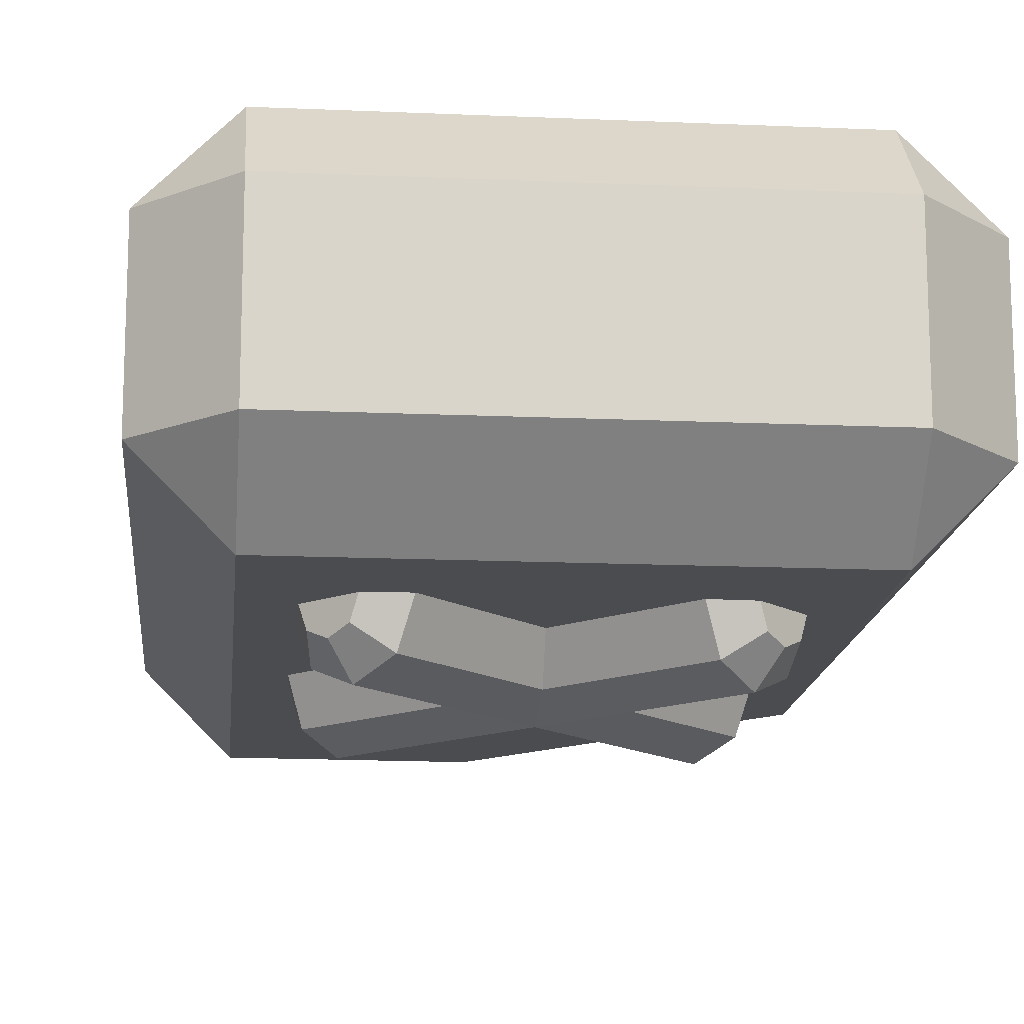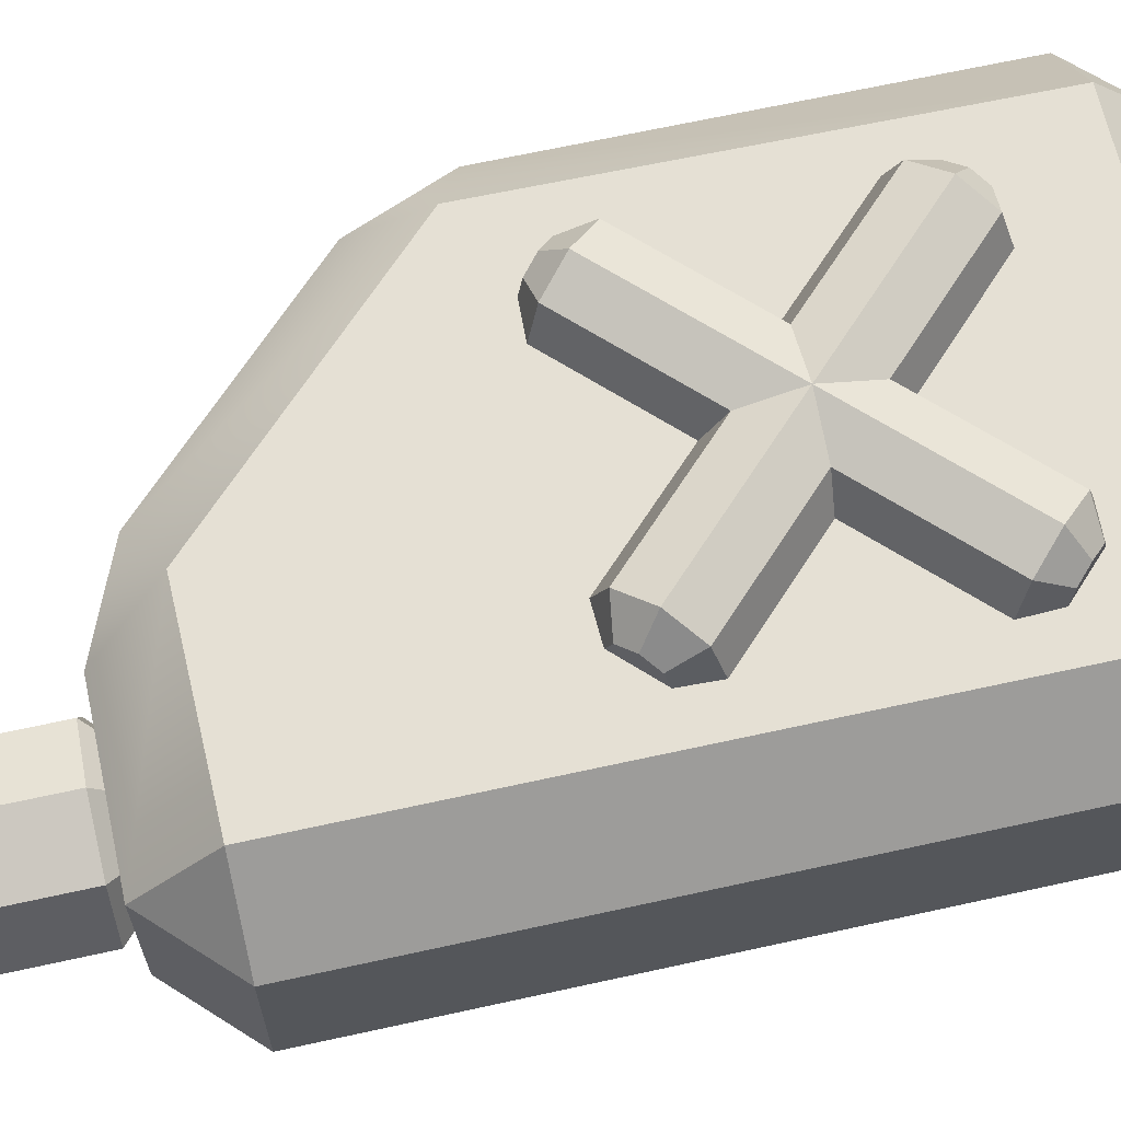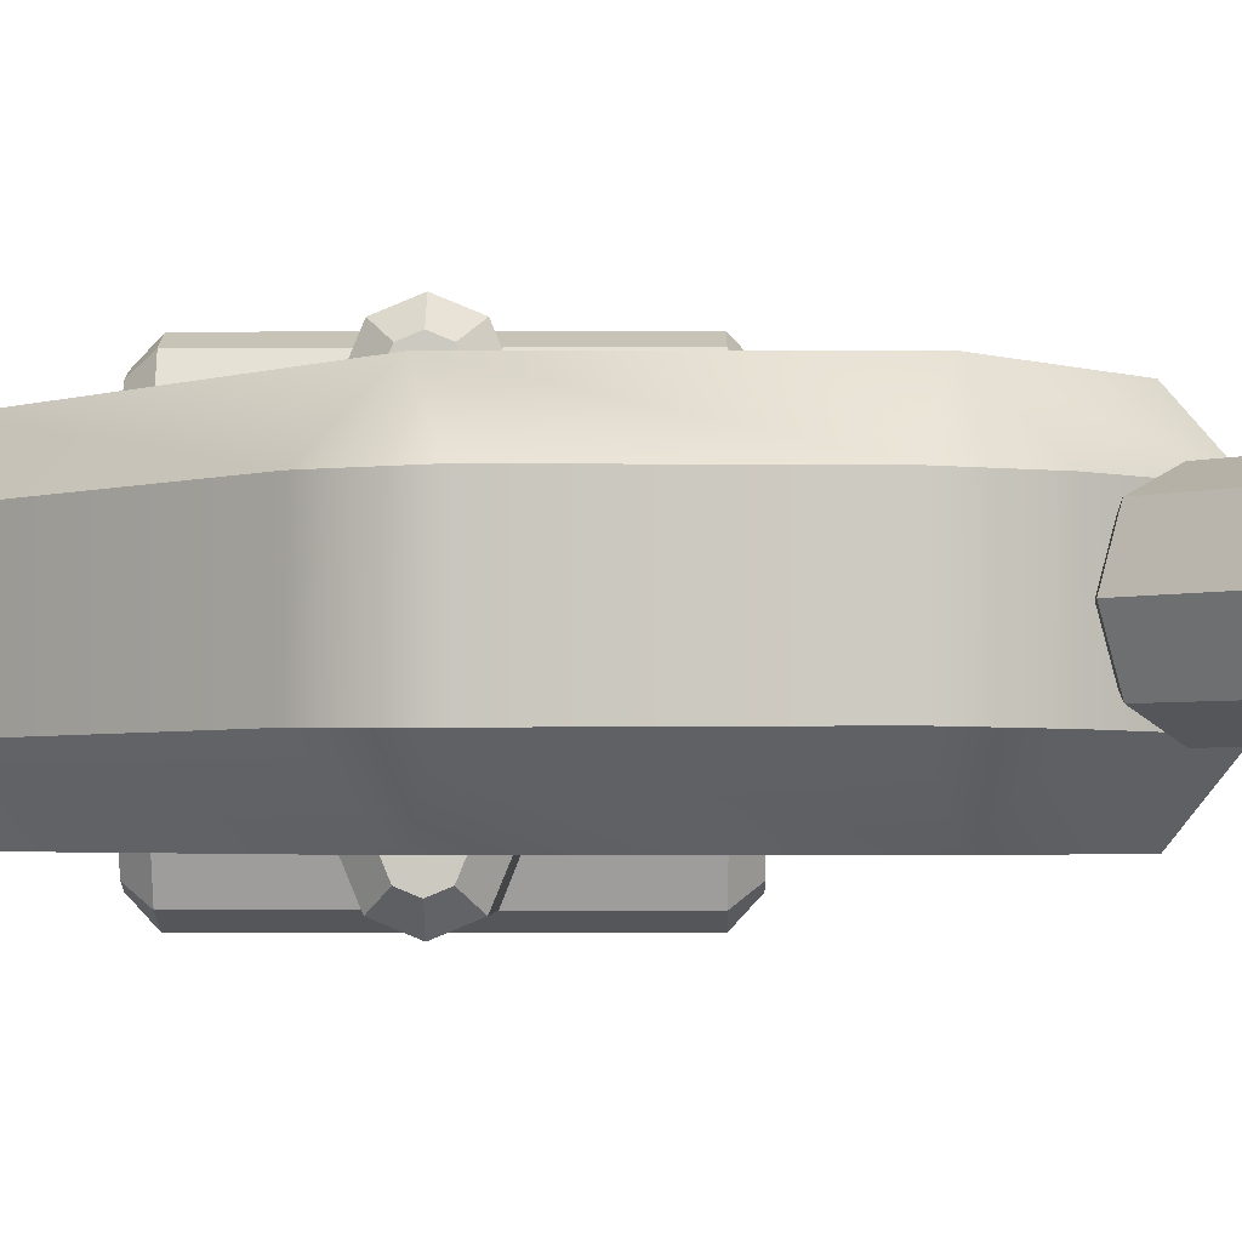
<metadata>
{"format":"obj","ext":"obj","renderer":"f3d","projection":"perspective","resolution":1024,"background":"white","views":[{"elev":-15.0,"azim":-5.4,"up":"+Z"},{"elev":65.9,"azim":-102.5,"up":"+Z"},{"elev":-3.1,"azim":135.7,"up":"+Z"}]}
</metadata>
<code>
g GasolineCanisterMesh
v -0.05659 0.001141 -0.02657
v -0.05659 0.02042 -0.04586
v -0.07587 0.02042 -0.02657
v -0.05659 0.02042 0.03345
v -0.05659 0.001141 0.01417
v -0.07587 0.02042 0.01417
v 0.05659 0.02042 -0.04586
v 0.05659 0.001141 -0.02657
v 0.07587 0.02042 -0.02657
v 0.05659 0.001141 0.01417
v 0.05659 0.02042 0.03345
v 0.07587 0.02042 0.01417
v -0.05659 0.2055 -0.04586
v -0.05659 0.2248 -0.02657
v -0.07587 0.2055 -0.02657
v -0.05659 0.2248 0.01417
v -0.05659 0.2055 0.03345
v -0.07587 0.2055 0.01417
v 0.04276 0.06156 0.04293
v 0.04574 0.06455 0.03274
v 0.04535 0.05475 0.03274
v 0.04386 0.05326 0.03783
v 0.04386 0.05326 0.03783
v 0.04026 0.04966 0.03994
v 0.03555 0.05436 0.04715
v 0.04276 0.06156 0.04293
v 0.02537 0.04417 0.03274
v 0.02835 0.04716 0.04293
v 0.03666 0.04605 0.03783
v 0.03517 0.04456 0.03274
v 0.02835 0.04716 0.04293
v 0.03555 0.05436 0.04715
v 0.04026 0.04966 0.03994
v 0.03666 0.04605 0.03783
v -0.02835 0.1327 0.04293
v -0.03555 0.1255 0.04715
v -0.04026 0.1302 0.03994
v -0.03666 0.1338 0.03783
v -0.03666 0.1338 0.03783
v -0.03517 0.1353 0.03274
v -0.02537 0.1357 0.03274
v -0.02835 0.1327 0.04293
v -0.04535 0.1251 0.03274
v -0.04386 0.1266 0.03783
v -0.04276 0.1183 0.04293
v -0.04574 0.1153 0.03274
v -0.04386 0.1266 0.03783
v -0.04026 0.1302 0.03994
v -0.03555 0.1255 0.04715
v -0.04276 0.1183 0.04293
v 0.04276 0.06156 0.04293
v -0.02835 0.1327 0.04293
v -0.02537 0.1357 0.03274
v 0.04574 0.06455 0.03274
v 0.02537 0.04417 0.03274
v -0.04574 0.1153 0.03274
v -0.04276 0.1183 0.04293
v 0.02835 0.04716 0.04293
v 0.02835 0.04716 0.04293
v -0.04276 0.1183 0.04293
v -0.03555 0.1255 0.04715
v 0.03555 0.05436 0.04715
v 0.03555 0.05436 0.04715
v -0.03555 0.1255 0.04715
v -0.02835 0.1327 0.04293
v 0.04276 0.06156 0.04293
v 0.04535 0.05475 0.03274
v 0.04026 0.04966 0.03274
v 0.04386 0.05326 0.03783
v 0.04026 0.04966 0.03994
v 0.03666 0.04605 0.03783
v 0.03517 0.04456 0.03274
v -0.03666 0.1338 0.03783
v -0.04026 0.1302 0.03274
v -0.03517 0.1353 0.03274
v -0.04026 0.1302 0.03994
v -0.04386 0.1266 0.03783
v -0.04535 0.1251 0.03274
v -0.02835 0.04716 0.04293
v -0.02537 0.04417 0.03274
v -0.03517 0.04456 0.03274
v -0.03666 0.04605 0.03783
v -0.03666 0.04605 0.03783
v -0.04026 0.04966 0.03994
v -0.03555 0.05436 0.04715
v -0.02835 0.04716 0.04293
v -0.04574 0.06455 0.03274
v -0.04276 0.06156 0.04293
v -0.04386 0.05326 0.03783
v -0.04535 0.05475 0.03274
v -0.04276 0.06156 0.04293
v -0.03555 0.05436 0.04715
v -0.04026 0.04966 0.03994
v -0.04386 0.05326 0.03783
v 0.04276 0.1183 0.04293
v 0.03555 0.1255 0.04715
v 0.04026 0.1302 0.03994
v 0.04386 0.1266 0.03783
v 0.04386 0.1266 0.03783
v 0.04535 0.1251 0.03274
v 0.04574 0.1153 0.03274
v 0.04276 0.1183 0.04293
v 0.03517 0.1353 0.03274
v 0.03666 0.1338 0.03783
v 0.02835 0.1327 0.04293
v 0.02537 0.1357 0.03274
v 0.03666 0.1338 0.03783
v 0.04026 0.1302 0.03994
v 0.03555 0.1255 0.04715
v 0.02835 0.1327 0.04293
v -0.02835 0.04716 0.04293
v 0.04276 0.1183 0.04293
v 0.04574 0.1153 0.03274
v -0.02537 0.04417 0.03274
v -0.04574 0.06455 0.03274
v 0.02537 0.1357 0.03274
v 0.02835 0.1327 0.04293
v -0.04276 0.06156 0.04293
v -0.04276 0.06156 0.04293
v 0.02835 0.1327 0.04293
v 0.03555 0.1255 0.04715
v -0.03555 0.05436 0.04715
v -0.03555 0.05436 0.04715
v 0.03555 0.1255 0.04715
v 0.04276 0.1183 0.04293
v -0.02835 0.04716 0.04293
v -0.03517 0.04456 0.03274
v -0.04026 0.04966 0.03274
v -0.03666 0.04605 0.03783
v -0.04026 0.04966 0.03994
v -0.04386 0.05326 0.03783
v -0.04535 0.05475 0.03274
v 0.04386 0.1266 0.03783
v 0.04026 0.1302 0.03274
v 0.04535 0.1251 0.03274
v 0.04026 0.1302 0.03994
v 0.03666 0.1338 0.03783
v 0.03517 0.1353 0.03274
v -0.05659 0.001141 -0.02657
v 0.05659 0.001141 -0.02657
v 0.05659 0.02042 -0.04586
v -0.05659 0.02042 -0.04586
v -0.07587 0.02042 -0.02657
v -0.07587 0.02042 0.01417
v -0.05659 0.001141 0.01417
v -0.05659 0.001141 -0.02657
v -0.05659 0.02042 -0.04586
v -0.07587 0.1529 -0.02657
v -0.07587 0.02042 -0.02657
v -0.05659 0.1529 -0.04586
v -0.05659 0.2055 -0.04586
v -0.07587 0.2055 -0.02657
v -0.07587 0.1529 -0.02657
v -0.05659 0.02042 0.03345
v 0.05659 0.02042 0.03345
v 0.05659 0.001141 0.01417
v -0.05659 0.001141 0.01417
v -0.07587 0.02042 0.01417
v -0.07587 0.1529 0.01417
v -0.05659 0.1529 0.03345
v -0.05659 0.02042 0.03345
v -0.07587 0.1529 0.01417
v -0.05659 0.2055 0.03345
v -0.07587 0.2055 0.01417
v 0.06524 0.1634 -0.0263
v -0.004139 0.2063 -0.04586
v 0.05745 0.1452 -0.04586
v 0.01421 0.2141 -0.02603
v -0.0115 0.2248 -0.0263
v -0.05659 0.2055 -0.04586
v -0.05659 0.2248 -0.02657
v 0.05745 0.1452 -0.04586
v 0.05659 0.02042 -0.04586
v 0.07587 0.02042 -0.02657
v 0.07587 0.1377 -0.02603
v 0.06524 0.1634 -0.0263
v 0.05745 0.1452 0.03345
v 0.01421 0.2141 0.01363
v 0.06524 0.1634 0.0139
v -0.004139 0.2063 0.03345
v -0.01171 0.2248 0.01363
v -0.05659 0.2248 0.01417
v -0.05659 0.2055 0.03345
v 0.07587 0.1379 0.0139
v 0.07587 0.02042 0.01417
v 0.05659 0.02042 0.03345
v 0.05745 0.1452 0.03345
v 0.06524 0.1634 0.0139
v 0.05659 0.001141 -0.02657
v 0.05659 0.001141 0.01417
v 0.07587 0.02042 0.01417
v 0.07587 0.02042 -0.02657
v -0.05659 0.2248 -0.02657
v -0.05659 0.2248 0.01417
v -0.07587 0.2055 0.01417
v -0.07587 0.2055 -0.02657
v -0.07587 0.02042 -0.02657
v -0.07587 0.1529 0.01417
v -0.07587 0.02042 0.01417
v -0.07587 0.1529 -0.02657
v -0.07587 0.2055 0.01417
v -0.07587 0.2055 -0.02657
v -0.05659 0.2248 -0.02657
v -0.01171 0.2248 0.01363
v -0.05659 0.2248 0.01417
v -0.0115 0.2248 -0.0263
v 0.01421 0.2141 -0.02603
v 0.01421 0.2141 0.01363
v 0.06524 0.1634 0.0139
v 0.06524 0.1634 -0.0263
v 0.07587 0.1377 -0.02603
v 0.07587 0.1379 0.0139
v 0.07587 0.02042 0.01417
v 0.07587 0.02042 -0.02657
v 0.05659 0.001141 -0.02657
v -0.05659 0.001141 -0.02657
v -0.05659 0.001141 0.01417
v 0.05659 0.001141 0.01417
v -0.05659 0.02042 0.03345
v -0.05659 0.1529 0.03345
v 0.05745 0.1452 0.03345
v 0.05659 0.02042 0.03345
v 0.05659 0.02042 -0.04586
v 0.05745 0.1452 -0.04586
v -0.05659 0.1529 -0.04586
v -0.05659 0.02042 -0.04586
v -0.05659 0.1529 0.03345
v -0.05659 0.2055 0.03345
v -0.004139 0.2063 0.03345
v 0.05745 0.1452 0.03345
v 0.05745 0.1452 -0.04586
v -0.004139 0.2063 -0.04586
v -0.05659 0.2055 -0.04586
v -0.05659 0.1529 -0.04586
v -0.04276 0.06156 -0.05604
v -0.04574 0.06455 -0.04586
v -0.04535 0.05475 -0.04586
v -0.04386 0.05326 -0.05095
v -0.04386 0.05326 -0.05095
v -0.04026 0.04966 -0.05306
v -0.03555 0.05436 -0.06026
v -0.04276 0.06156 -0.05604
v -0.02537 0.04417 -0.04586
v -0.02835 0.04716 -0.05604
v -0.03666 0.04605 -0.05095
v -0.03517 0.04456 -0.04586
v -0.02835 0.04716 -0.05604
v -0.03555 0.05436 -0.06026
v -0.04026 0.04966 -0.05306
v -0.03666 0.04605 -0.05095
v 0.02835 0.1327 -0.05604
v 0.03555 0.1255 -0.06026
v 0.04026 0.1302 -0.05306
v 0.03666 0.1338 -0.05095
v 0.03666 0.1338 -0.05095
v 0.03517 0.1353 -0.04586
v 0.02537 0.1357 -0.04586
v 0.02835 0.1327 -0.05604
v 0.04535 0.1251 -0.04586
v 0.04386 0.1266 -0.05095
v 0.04276 0.1183 -0.05604
v 0.04574 0.1153 -0.04586
v 0.04386 0.1266 -0.05095
v 0.04026 0.1302 -0.05306
v 0.03555 0.1255 -0.06026
v 0.04276 0.1183 -0.05604
v -0.04276 0.06156 -0.05604
v 0.02835 0.1327 -0.05604
v 0.02537 0.1357 -0.04586
v -0.04574 0.06455 -0.04586
v -0.02537 0.04417 -0.04586
v 0.04574 0.1153 -0.04586
v 0.04276 0.1183 -0.05604
v -0.02835 0.04716 -0.05604
v -0.02835 0.04716 -0.05604
v 0.04276 0.1183 -0.05604
v 0.03555 0.1255 -0.06026
v -0.03555 0.05436 -0.06026
v -0.03555 0.05436 -0.06026
v 0.03555 0.1255 -0.06026
v 0.02835 0.1327 -0.05604
v -0.04276 0.06156 -0.05604
v -0.04535 0.05475 -0.04586
v -0.04026 0.04966 -0.04586
v -0.04386 0.05326 -0.05095
v -0.04026 0.04966 -0.05306
v -0.03666 0.04605 -0.05095
v -0.03517 0.04456 -0.04586
v 0.03666 0.1338 -0.05095
v 0.04026 0.1302 -0.04586
v 0.03517 0.1353 -0.04586
v 0.04026 0.1302 -0.05306
v 0.04386 0.1266 -0.05095
v 0.04535 0.1251 -0.04586
v 0.02835 0.04716 -0.05604
v 0.02537 0.04417 -0.04586
v 0.03517 0.04456 -0.04586
v 0.03666 0.04605 -0.05095
v 0.03666 0.04605 -0.05095
v 0.04026 0.04966 -0.05306
v 0.03555 0.05436 -0.06026
v 0.02835 0.04716 -0.05604
v 0.04574 0.06455 -0.04586
v 0.04276 0.06156 -0.05604
v 0.04386 0.05326 -0.05095
v 0.04535 0.05475 -0.04586
v 0.04276 0.06156 -0.05604
v 0.03555 0.05436 -0.06026
v 0.04026 0.04966 -0.05306
v 0.04386 0.05326 -0.05095
v -0.04276 0.1183 -0.05604
v -0.03555 0.1255 -0.06026
v -0.04026 0.1302 -0.05306
v -0.04386 0.1266 -0.05095
v -0.04386 0.1266 -0.05095
v -0.04535 0.1251 -0.04586
v -0.04574 0.1153 -0.04586
v -0.04276 0.1183 -0.05604
v -0.03517 0.1353 -0.04586
v -0.03666 0.1338 -0.05095
v -0.02835 0.1327 -0.05604
v -0.02537 0.1357 -0.04586
v -0.03666 0.1338 -0.05095
v -0.04026 0.1302 -0.05306
v -0.03555 0.1255 -0.06026
v -0.02835 0.1327 -0.05604
v 0.02835 0.04716 -0.05604
v -0.04276 0.1183 -0.05604
v -0.04574 0.1153 -0.04586
v 0.02537 0.04417 -0.04586
v 0.04574 0.06455 -0.04586
v -0.02537 0.1357 -0.04586
v -0.02835 0.1327 -0.05604
v 0.04276 0.06156 -0.05604
v 0.04276 0.06156 -0.05604
v -0.02835 0.1327 -0.05604
v -0.03555 0.1255 -0.06026
v 0.03555 0.05436 -0.06026
v 0.03555 0.05436 -0.06026
v -0.03555 0.1255 -0.06026
v -0.04276 0.1183 -0.05604
v 0.02835 0.04716 -0.05604
v 0.03517 0.04456 -0.04586
v 0.04026 0.04966 -0.04586
v 0.03666 0.04605 -0.05095
v 0.04026 0.04966 -0.05306
v 0.04386 0.05326 -0.05095
v 0.04535 0.05475 -0.04586
v -0.04386 0.1266 -0.05095
v -0.04026 0.1302 -0.04586
v -0.04535 0.1251 -0.04586
v -0.04026 0.1302 -0.05306
v -0.03666 0.1338 -0.05095
v -0.03517 0.1353 -0.04586
v -0.01855 0.2277 0.009892
v -0.01188 0.2277 -0.006202
v -0.01643 0.2235 -0.006202
v -0.02177 0.2235 0.006674
v -0.02177 0.2235 0.006674
v -0.03464 0.2235 0.01201
v -0.03464 0.2277 0.01656
v -0.01855 0.2277 0.009892
v -0.01188 0.2277 -0.006202
v -0.01855 0.2277 -0.0223
v -0.02177 0.2235 -0.01908
v -0.01643 0.2235 -0.006202
v -0.01855 0.2277 -0.0223
v -0.03464 0.2277 -0.02896
v -0.03464 0.2235 -0.02441
v -0.02177 0.2235 -0.01908
v -0.03464 0.2277 -0.02896
v -0.05073 0.2277 -0.0223
v -0.04752 0.2235 -0.01908
v -0.03464 0.2235 -0.02441
v -0.05073 0.2277 -0.0223
v -0.0574 0.2277 -0.006202
v -0.05285 0.2235 -0.006202
v -0.04752 0.2235 -0.01908
v -0.0574 0.2277 -0.006202
v -0.05073 0.2277 0.009892
v -0.04752 0.2235 0.006674
v -0.05285 0.2235 -0.006202
v -0.05073 0.2277 0.009892
v -0.03464 0.2277 0.01656
v -0.03464 0.2235 0.01201
v -0.04752 0.2235 0.006674
v -0.01855 0.2645 0.009892
v -0.03464 0.2645 0.01656
v -0.03464 0.2687 0.01201
v -0.02177 0.2687 0.006674
v -0.02177 0.2687 0.006674
v -0.01643 0.2687 -0.006202
v -0.01188 0.2645 -0.006202
v -0.01855 0.2645 0.009892
v -0.01643 0.2687 -0.006202
v -0.02177 0.2687 -0.01908
v -0.01855 0.2645 -0.0223
v -0.01188 0.2645 -0.006202
v -0.02177 0.2687 -0.01908
v -0.03464 0.2687 -0.02441
v -0.03464 0.2645 -0.02896
v -0.01855 0.2645 -0.0223
v -0.03464 0.2687 -0.02441
v -0.04752 0.2687 -0.01908
v -0.05073 0.2645 -0.0223
v -0.03464 0.2645 -0.02896
v -0.04752 0.2687 -0.01908
v -0.05285 0.2687 -0.006202
v -0.0574 0.2645 -0.006202
v -0.05073 0.2645 -0.0223
v -0.05285 0.2687 -0.006202
v -0.04752 0.2687 0.006674
v -0.05073 0.2645 0.009892
v -0.0574 0.2645 -0.006202
v -0.04752 0.2687 0.006674
v -0.03464 0.2687 0.01201
v -0.03464 0.2645 0.01656
v -0.05073 0.2645 0.009892
v -0.01855 0.2277 0.009892
v -0.01855 0.2645 0.009892
v -0.01188 0.2645 -0.006202
v -0.01188 0.2277 -0.006202
v -0.01188 0.2277 -0.006202
v -0.01188 0.2645 -0.006202
v -0.01855 0.2645 -0.0223
v -0.01855 0.2277 -0.0223
v -0.01855 0.2277 -0.0223
v -0.01855 0.2645 -0.0223
v -0.03464 0.2645 -0.02896
v -0.03464 0.2277 -0.02896
v -0.03464 0.2277 -0.02896
v -0.03464 0.2645 -0.02896
v -0.05073 0.2645 -0.0223
v -0.05073 0.2277 -0.0223
v -0.05073 0.2277 -0.0223
v -0.05073 0.2645 -0.0223
v -0.0574 0.2645 -0.006202
v -0.0574 0.2277 -0.006202
v -0.0574 0.2277 -0.006202
v -0.0574 0.2645 -0.006202
v -0.05073 0.2645 0.009892
v -0.05073 0.2277 0.009892
v -0.05073 0.2277 0.009892
v -0.05073 0.2645 0.009892
v -0.03464 0.2645 0.01656
v -0.03464 0.2277 0.01656
v -0.03464 0.2277 0.01656
v -0.03464 0.2645 0.01656
v -0.01855 0.2645 0.009892
v -0.01855 0.2277 0.009892
v -0.01643 0.2235 -0.006202
v -0.03464 0.2235 -0.006202
v -0.02177 0.2235 0.006674
v -0.02177 0.2235 -0.01908
v -0.03464 0.2235 0.01201
v -0.03464 0.2235 -0.02441
v -0.04752 0.2235 0.006674
v -0.04752 0.2235 -0.01908
v -0.05285 0.2235 -0.006202
v -0.02177 0.2687 0.006674
v -0.03464 0.2687 -0.006202
v -0.01643 0.2687 -0.006202
v -0.03464 0.2687 0.01201
v -0.02177 0.2687 -0.01908
v -0.04752 0.2687 0.006674
v -0.03464 0.2687 -0.02441
v -0.05285 0.2687 -0.006202
v -0.04752 0.2687 -0.01908
g GasolineCanisterMesh_0
f 3 2 1
f 6 5 4
f 9 8 7
f 12 11 10
f 15 14 13
f 18 17 16
f 21 20 19
f 22 21 19
f 25 24 23
f 26 25 23
f 29 28 27
f 30 29 27
f 33 32 31
f 34 33 31
f 37 36 35
f 38 37 35
f 41 40 39
f 42 41 39
f 45 44 43
f 46 45 43
f 49 48 47
f 50 49 47
f 53 52 51
f 54 53 51
f 57 56 55
f 58 57 55
f 61 60 59
f 62 61 59
f 65 64 63
f 66 65 63
f 69 68 67
f 70 68 69
f 71 68 70
f 72 68 71
f 75 74 73
f 73 74 76
f 76 74 77
f 77 74 78
f 81 80 79
f 82 81 79
f 85 84 83
f 86 85 83
f 89 88 87
f 90 89 87
f 93 92 91
f 94 93 91
f 97 96 95
f 98 97 95
f 101 100 99
f 102 101 99
f 105 104 103
f 106 105 103
f 109 108 107
f 110 109 107
f 113 112 111
f 114 113 111
f 117 116 115
f 118 117 115
f 121 120 119
f 122 121 119
f 125 124 123
f 126 125 123
f 129 128 127
f 130 128 129
f 131 128 130
f 132 128 131
f 135 134 133
f 133 134 136
f 136 134 137
f 137 134 138
f 141 140 139
f 142 141 139
f 145 144 143
f 146 145 143
f 149 148 147
f 148 150 147
f 152 151 150
f 153 152 150
f 156 155 154
f 157 156 154
f 160 159 158
f 161 160 158
f 160 163 162
f 163 164 162
f 167 166 165
f 166 168 165
f 168 166 169
f 169 166 170
f 171 169 170
f 174 173 172
f 175 174 172
f 175 172 176
f 179 178 177
f 178 180 177
f 180 178 181
f 180 181 182
f 183 180 182
f 186 185 184
f 187 186 184
f 184 188 187
f 191 190 189
f 192 191 189
f 195 194 193
f 196 195 193
f 199 198 197
f 198 200 197
f 198 201 200
f 201 202 200
f 205 204 203
f 204 206 203
f 207 206 204
f 208 207 204
f 207 208 209
f 210 207 209
f 210 209 211
f 209 212 211
f 212 213 211
f 213 214 211
f 217 216 215
f 218 217 215
f 221 220 219
f 222 221 219
f 225 224 223
f 226 225 223
f 229 228 227
f 230 229 227
f 233 232 231
f 234 233 231
f 237 236 235
f 238 237 235
f 241 240 239
f 242 241 239
f 245 244 243
f 246 245 243
f 249 248 247
f 250 249 247
f 253 252 251
f 254 253 251
f 257 256 255
f 258 257 255
f 261 260 259
f 262 261 259
f 265 264 263
f 266 265 263
f 269 268 267
f 270 269 267
f 273 272 271
f 274 273 271
f 277 276 275
f 278 277 275
f 281 280 279
f 282 281 279
f 285 284 283
f 286 284 285
f 287 284 286
f 288 284 287
f 291 290 289
f 289 290 292
f 292 290 293
f 293 290 294
f 297 296 295
f 298 297 295
f 301 300 299
f 302 301 299
f 305 304 303
f 306 305 303
f 309 308 307
f 310 309 307
f 313 312 311
f 314 313 311
f 317 316 315
f 318 317 315
f 321 320 319
f 322 321 319
f 325 324 323
f 326 325 323
f 329 328 327
f 330 329 327
f 333 332 331
f 334 333 331
f 337 336 335
f 338 337 335
f 341 340 339
f 342 341 339
f 345 344 343
f 346 344 345
f 347 344 346
f 348 344 347
f 351 350 349
f 349 350 352
f 352 350 353
f 353 350 354
g GasolineCanisterMesh_1
f 357 356 355
f 358 357 355
f 361 360 359
f 362 361 359
f 365 364 363
f 366 365 363
f 369 368 367
f 370 369 367
f 373 372 371
f 374 373 371
f 377 376 375
f 378 377 375
f 381 380 379
f 382 381 379
f 385 384 383
f 386 385 383
f 389 388 387
f 390 389 387
f 393 392 391
f 394 393 391
f 397 396 395
f 398 397 395
f 401 400 399
f 402 401 399
f 405 404 403
f 406 405 403
f 409 408 407
f 410 409 407
f 413 412 411
f 414 413 411
f 417 416 415
f 418 417 415
f 421 420 419
f 422 421 419
f 425 424 423
f 426 425 423
f 429 428 427
f 430 429 427
f 433 432 431
f 434 433 431
f 437 436 435
f 438 437 435
f 441 440 439
f 442 441 439
f 445 444 443
f 446 445 443
f 449 448 447
f 450 449 447
f 453 452 451
f 451 452 454
f 455 452 453
f 454 452 456
f 457 452 455
f 456 452 458
f 459 452 457
f 458 452 459
f 462 461 460
f 460 461 463
f 464 461 462
f 463 461 465
f 466 461 464
f 465 461 467
f 468 461 466
f 467 461 468

</code>
